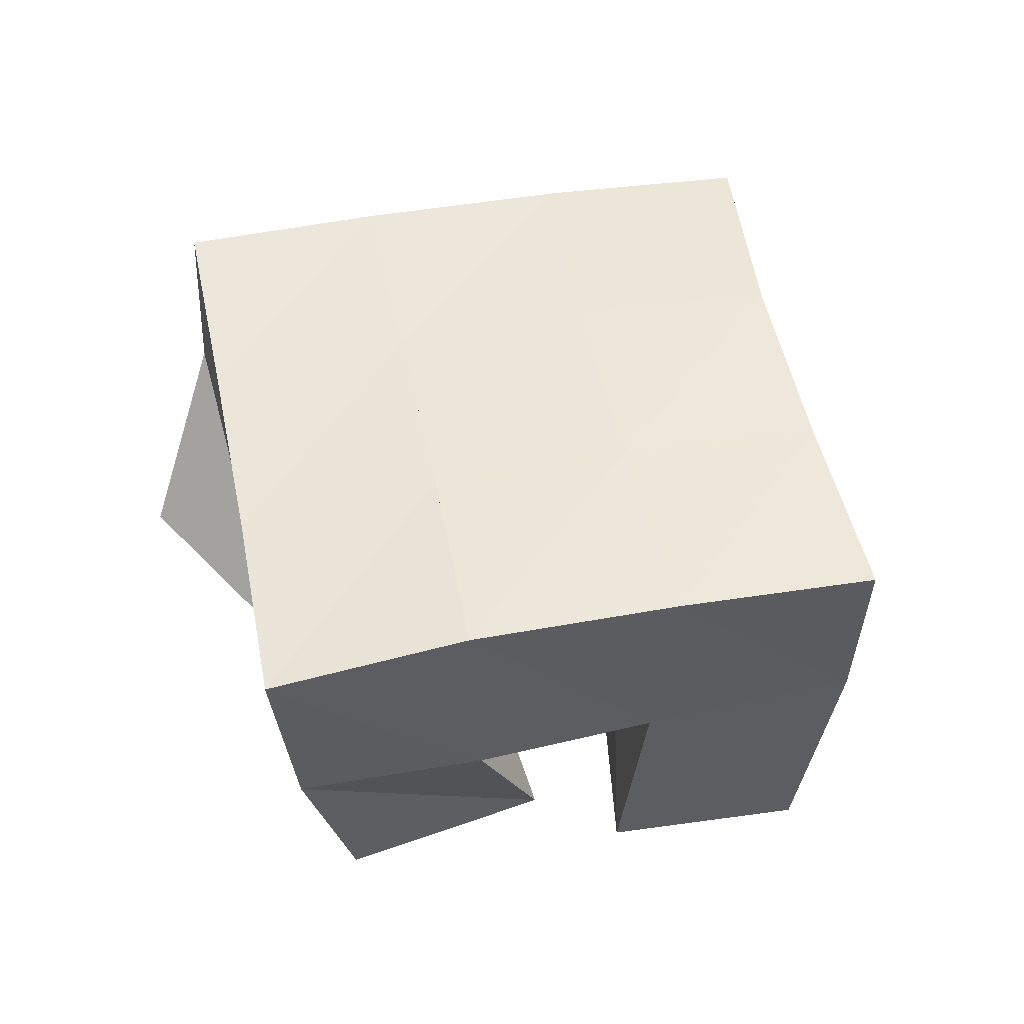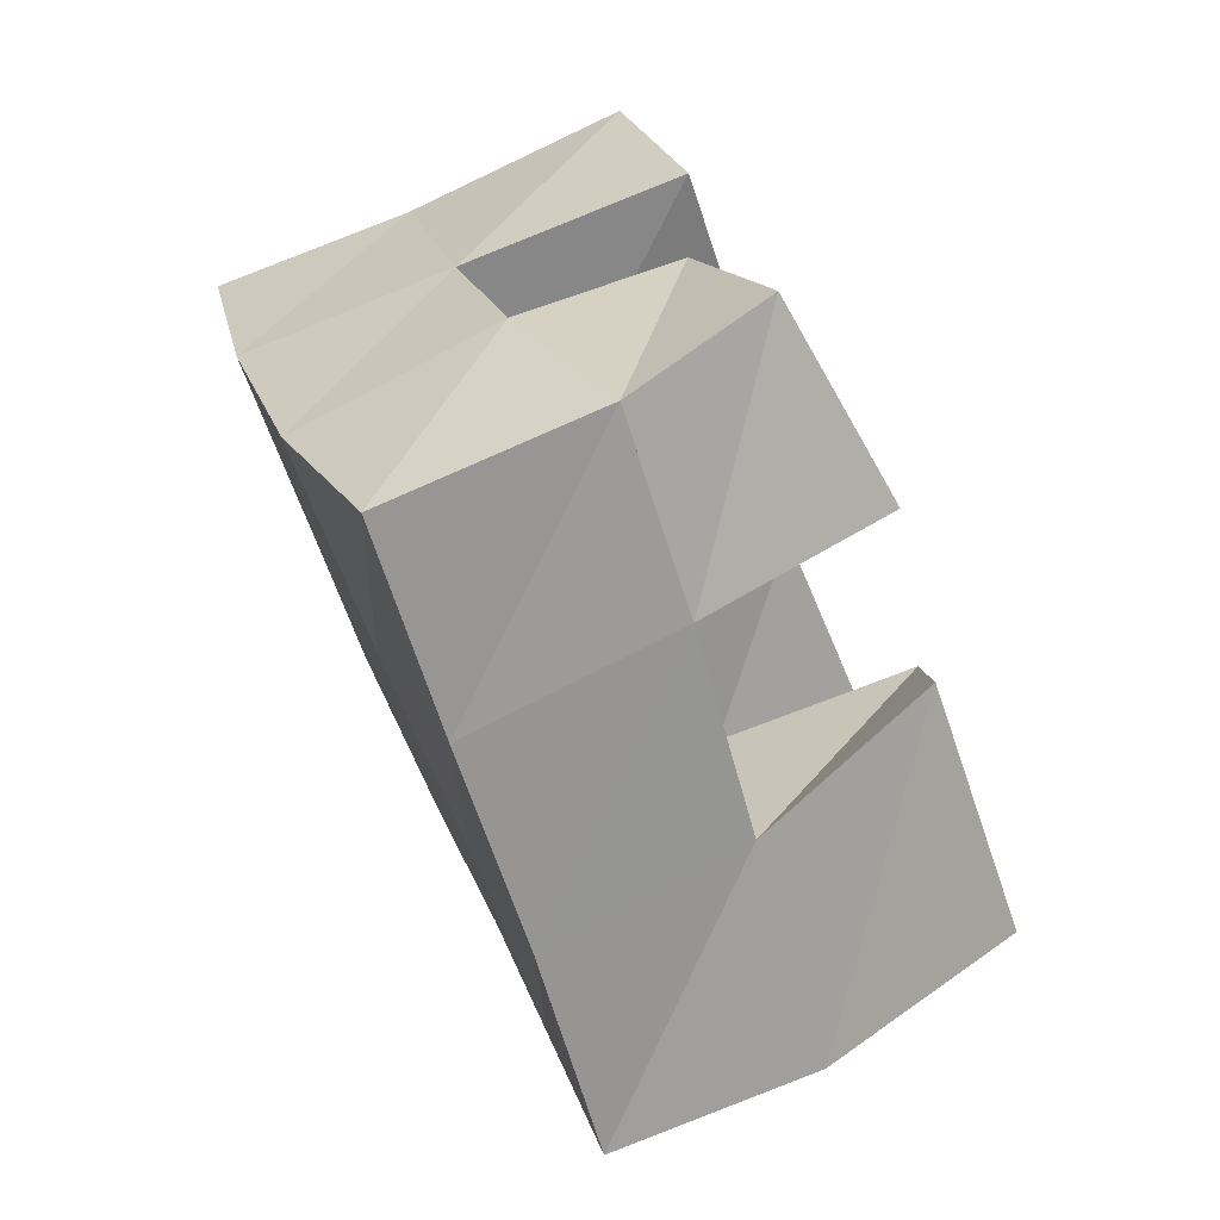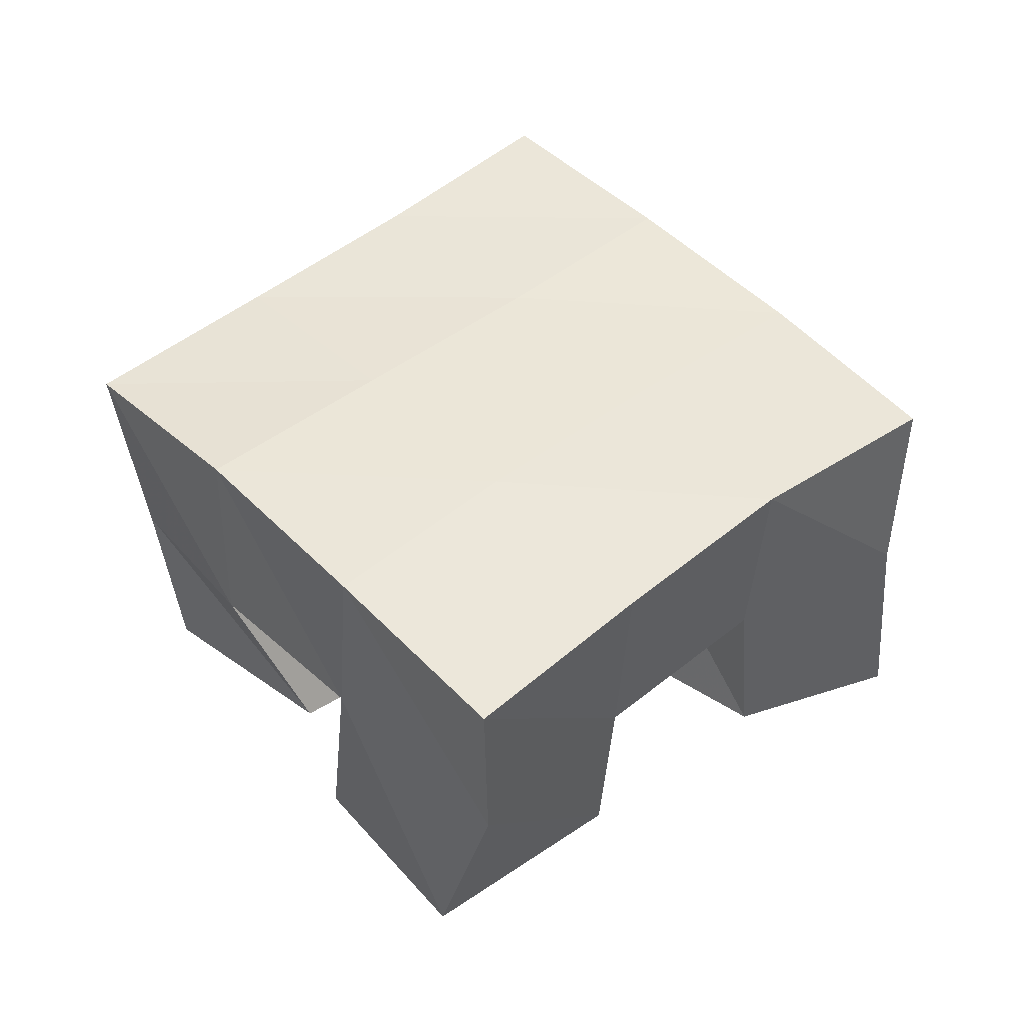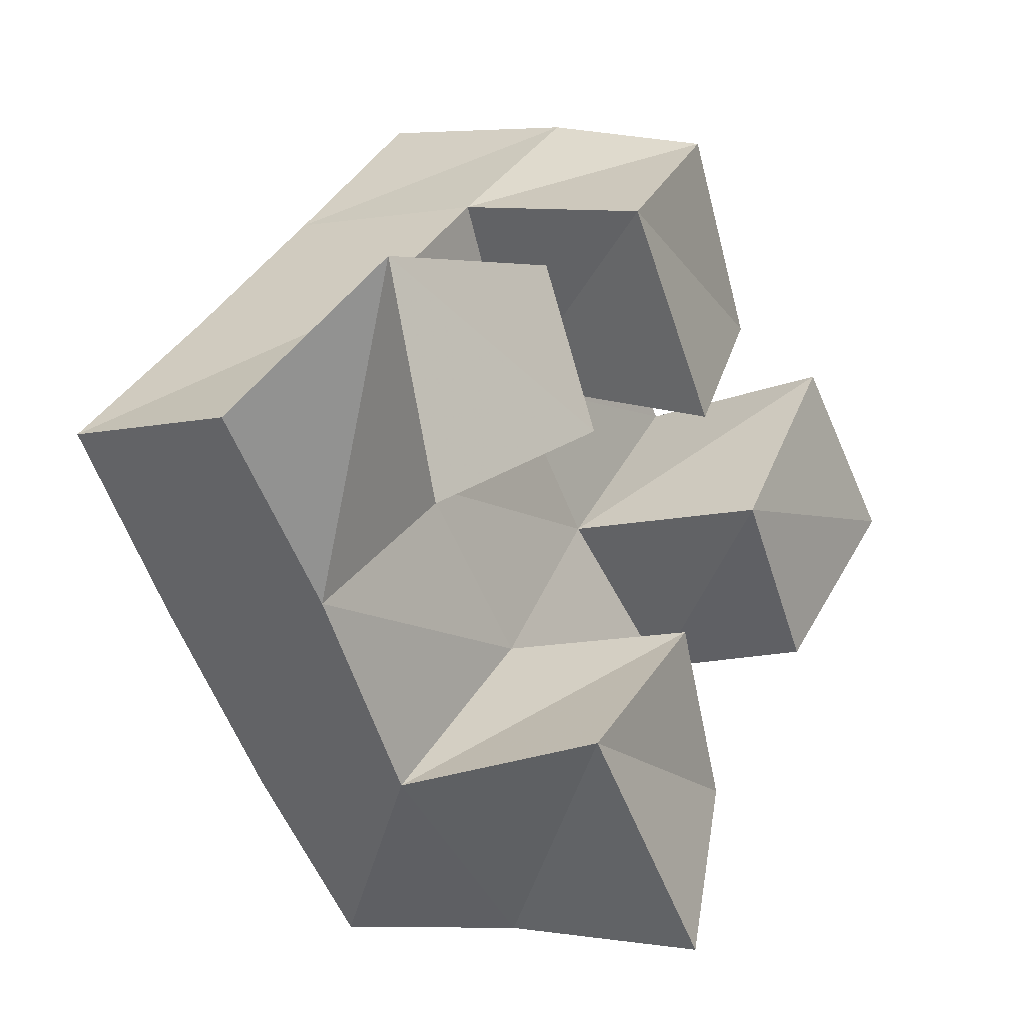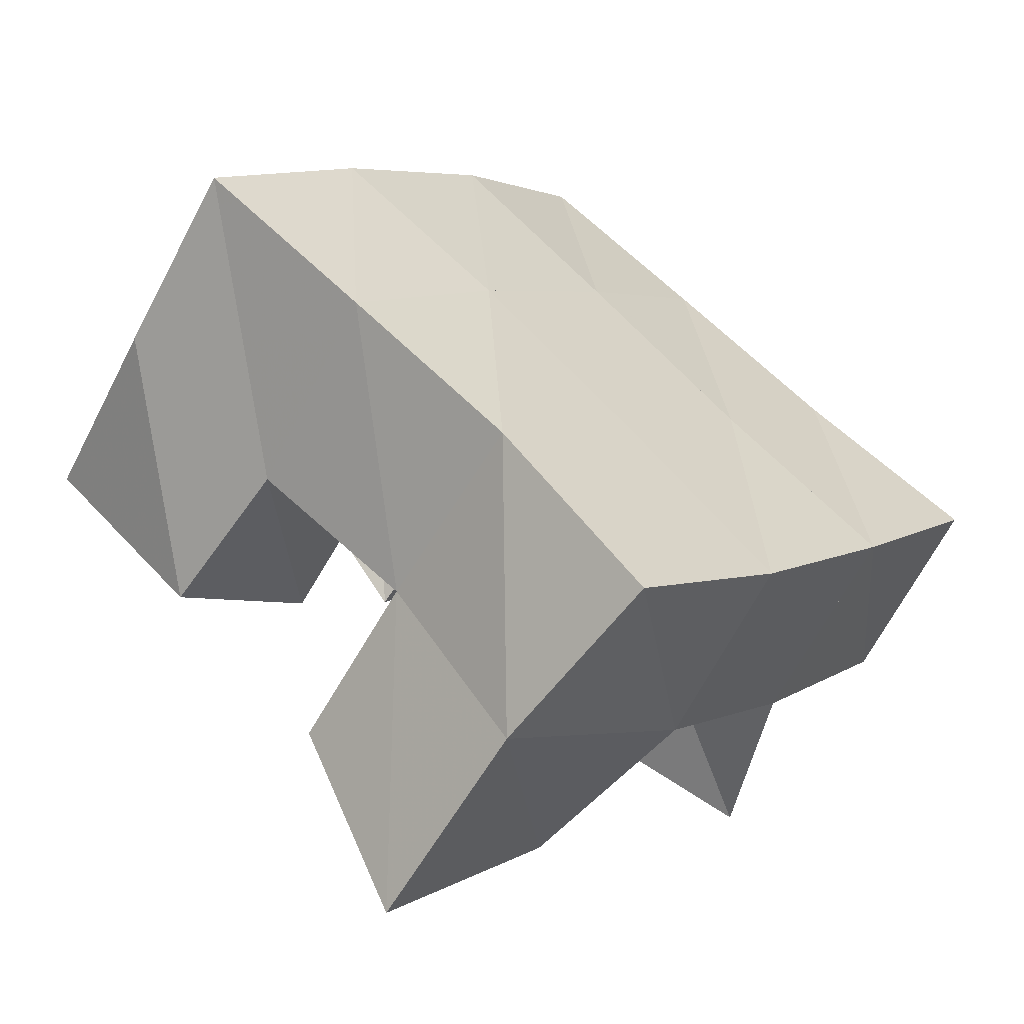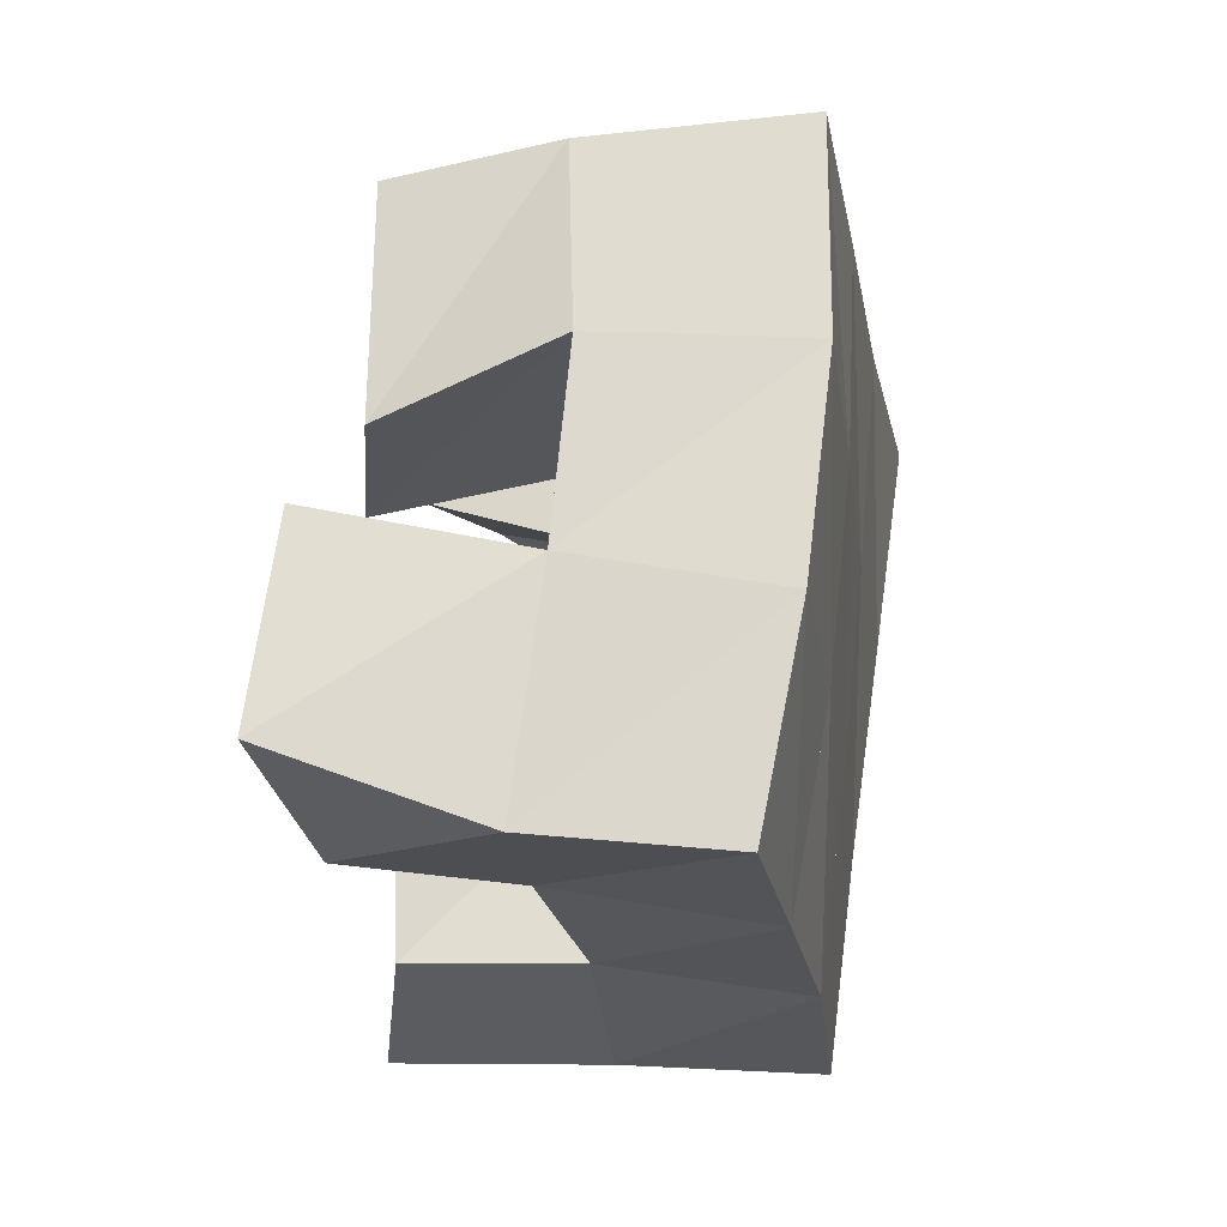
<metadata>
{"format":"obj","ext":"obj","renderer":"f3d","projection":"perspective","resolution":1024,"background":"white","views":[{"elev":50.5,"azim":38.0,"up":"+Y"},{"elev":75.4,"azim":-115.8,"up":"+Z"},{"elev":47.2,"azim":98.2,"up":"+Y"},{"elev":-7.0,"azim":-55.5,"up":"+Z"},{"elev":-61.2,"azim":149.4,"up":"+Z"},{"elev":17.2,"azim":100.3,"up":"+Z"}]}
</metadata>
<code>
v 1.776 0.1 0.5426
v 1.776 0.152 0.5464
v 1.805 0.11 0.5804
v 1.805 0.1521 0.5837
v 1.737 0.1025 0.5908
v 1.731 0.1537 0.5814
v 1.779 0.1039 0.6187
v 1.77 0.1486 0.6158
v 1.783 0.1 0.6721
v 1.779 0.1541 0.6849
v 1.822 0.1109 0.7017
v 1.819 0.1517 0.7212
v 1.752 0.1 0.7176
v 1.748 0.1466 0.7243
v 1.793 0.1072 0.7447
v 1.784 0.1442 0.753
v 1.679 0.1059 0.6401
v 1.697 0.1512 0.6222
v 1.732 0.1 0.6619
v 1.739 0.152 0.6537
v 1.672 0.1134 0.6932
v 1.666 0.155 0.6614
v 1.722 0.106 0.6995
v 1.71 0.1506 0.6924
v 1.841 0.1058 0.6173
v 1.838 0.1468 0.6145
v 1.875 0.1 0.6551
v 1.879 0.1505 0.6418
v 1.807 0.1 0.6514
v 1.808 0.1537 0.6501
v 1.842 0.1004 0.6908
v 1.846 0.1521 0.6854
v 1.77 0.1997 0.5457
v 1.806 0.2007 0.5804
v 1.735 0.1999 0.5826
v 1.771 0.201 0.6163
v 1.701 0.2013 0.6224
v 1.739 0.2006 0.6543
v 1.67 0.2028 0.6623
v 1.708 0.1993 0.6941
v 1.843 0.1985 0.6115
v 1.81 0.2018 0.6498
v 1.778 0.2012 0.6878
v 1.746 0.1977 0.7264
v 1.881 0.1967 0.6421
v 1.85 0.2009 0.6814
v 1.816 0.2012 0.7211
v 1.784 0.1955 0.7594
f 1 2 4
f 3 1 4
f 2 6 8
f 4 2 8
f 6 5 7
f 8 6 7
f 5 1 3
f 7 5 3
f 8 7 3
f 4 8 3
f 2 1 5
f 6 2 5
f 9 10 12
f 11 9 12
f 10 14 16
f 12 10 16
f 14 13 15
f 16 14 15
f 13 9 11
f 15 13 11
f 16 15 11
f 12 16 11
f 10 9 13
f 14 10 13
f 17 18 20
f 19 17 20
f 18 22 24
f 20 18 24
f 22 21 23
f 24 22 23
f 21 17 19
f 23 21 19
f 24 23 19
f 20 24 19
f 18 17 21
f 22 18 21
f 25 26 28
f 27 25 28
f 26 30 32
f 28 26 32
f 30 29 31
f 32 30 31
f 29 25 27
f 31 29 27
f 32 31 27
f 28 32 27
f 26 25 29
f 30 26 29
f 2 33 34
f 4 2 34
f 33 35 36
f 34 33 36
f 35 6 8
f 36 35 8
f 6 2 4
f 8 6 4
f 36 8 4
f 34 36 4
f 33 2 6
f 35 33 6
f 6 35 36
f 8 6 36
f 35 37 38
f 36 35 38
f 37 18 20
f 38 37 20
f 18 6 8
f 20 18 8
f 38 20 8
f 36 38 8
f 35 6 18
f 37 35 18
f 18 37 38
f 20 18 38
f 37 39 40
f 38 37 40
f 39 22 24
f 40 39 24
f 22 18 20
f 24 22 20
f 40 24 20
f 38 40 20
f 37 18 22
f 39 37 22
f 4 34 41
f 26 4 41
f 34 36 42
f 41 34 42
f 36 8 30
f 42 36 30
f 8 4 26
f 30 8 26
f 42 30 26
f 41 42 26
f 34 4 8
f 36 34 8
f 8 36 42
f 30 8 42
f 36 38 43
f 42 36 43
f 38 20 10
f 43 38 10
f 20 8 30
f 10 20 30
f 43 10 30
f 42 43 30
f 36 8 20
f 38 36 20
f 20 38 43
f 10 20 43
f 38 40 44
f 43 38 44
f 40 24 14
f 44 40 14
f 24 20 10
f 14 24 10
f 44 14 10
f 43 44 10
f 38 20 24
f 40 38 24
f 26 41 45
f 28 26 45
f 41 42 46
f 45 41 46
f 42 30 32
f 46 42 32
f 30 26 28
f 32 30 28
f 46 32 28
f 45 46 28
f 41 26 30
f 42 41 30
f 30 42 46
f 32 30 46
f 42 43 47
f 46 42 47
f 43 10 12
f 47 43 12
f 10 30 32
f 12 10 32
f 47 12 32
f 46 47 32
f 42 30 10
f 43 42 10
f 10 43 47
f 12 10 47
f 43 44 48
f 47 43 48
f 44 14 16
f 48 44 16
f 14 10 12
f 16 14 12
f 48 16 12
f 47 48 12
f 43 10 14
f 44 43 14

</code>
